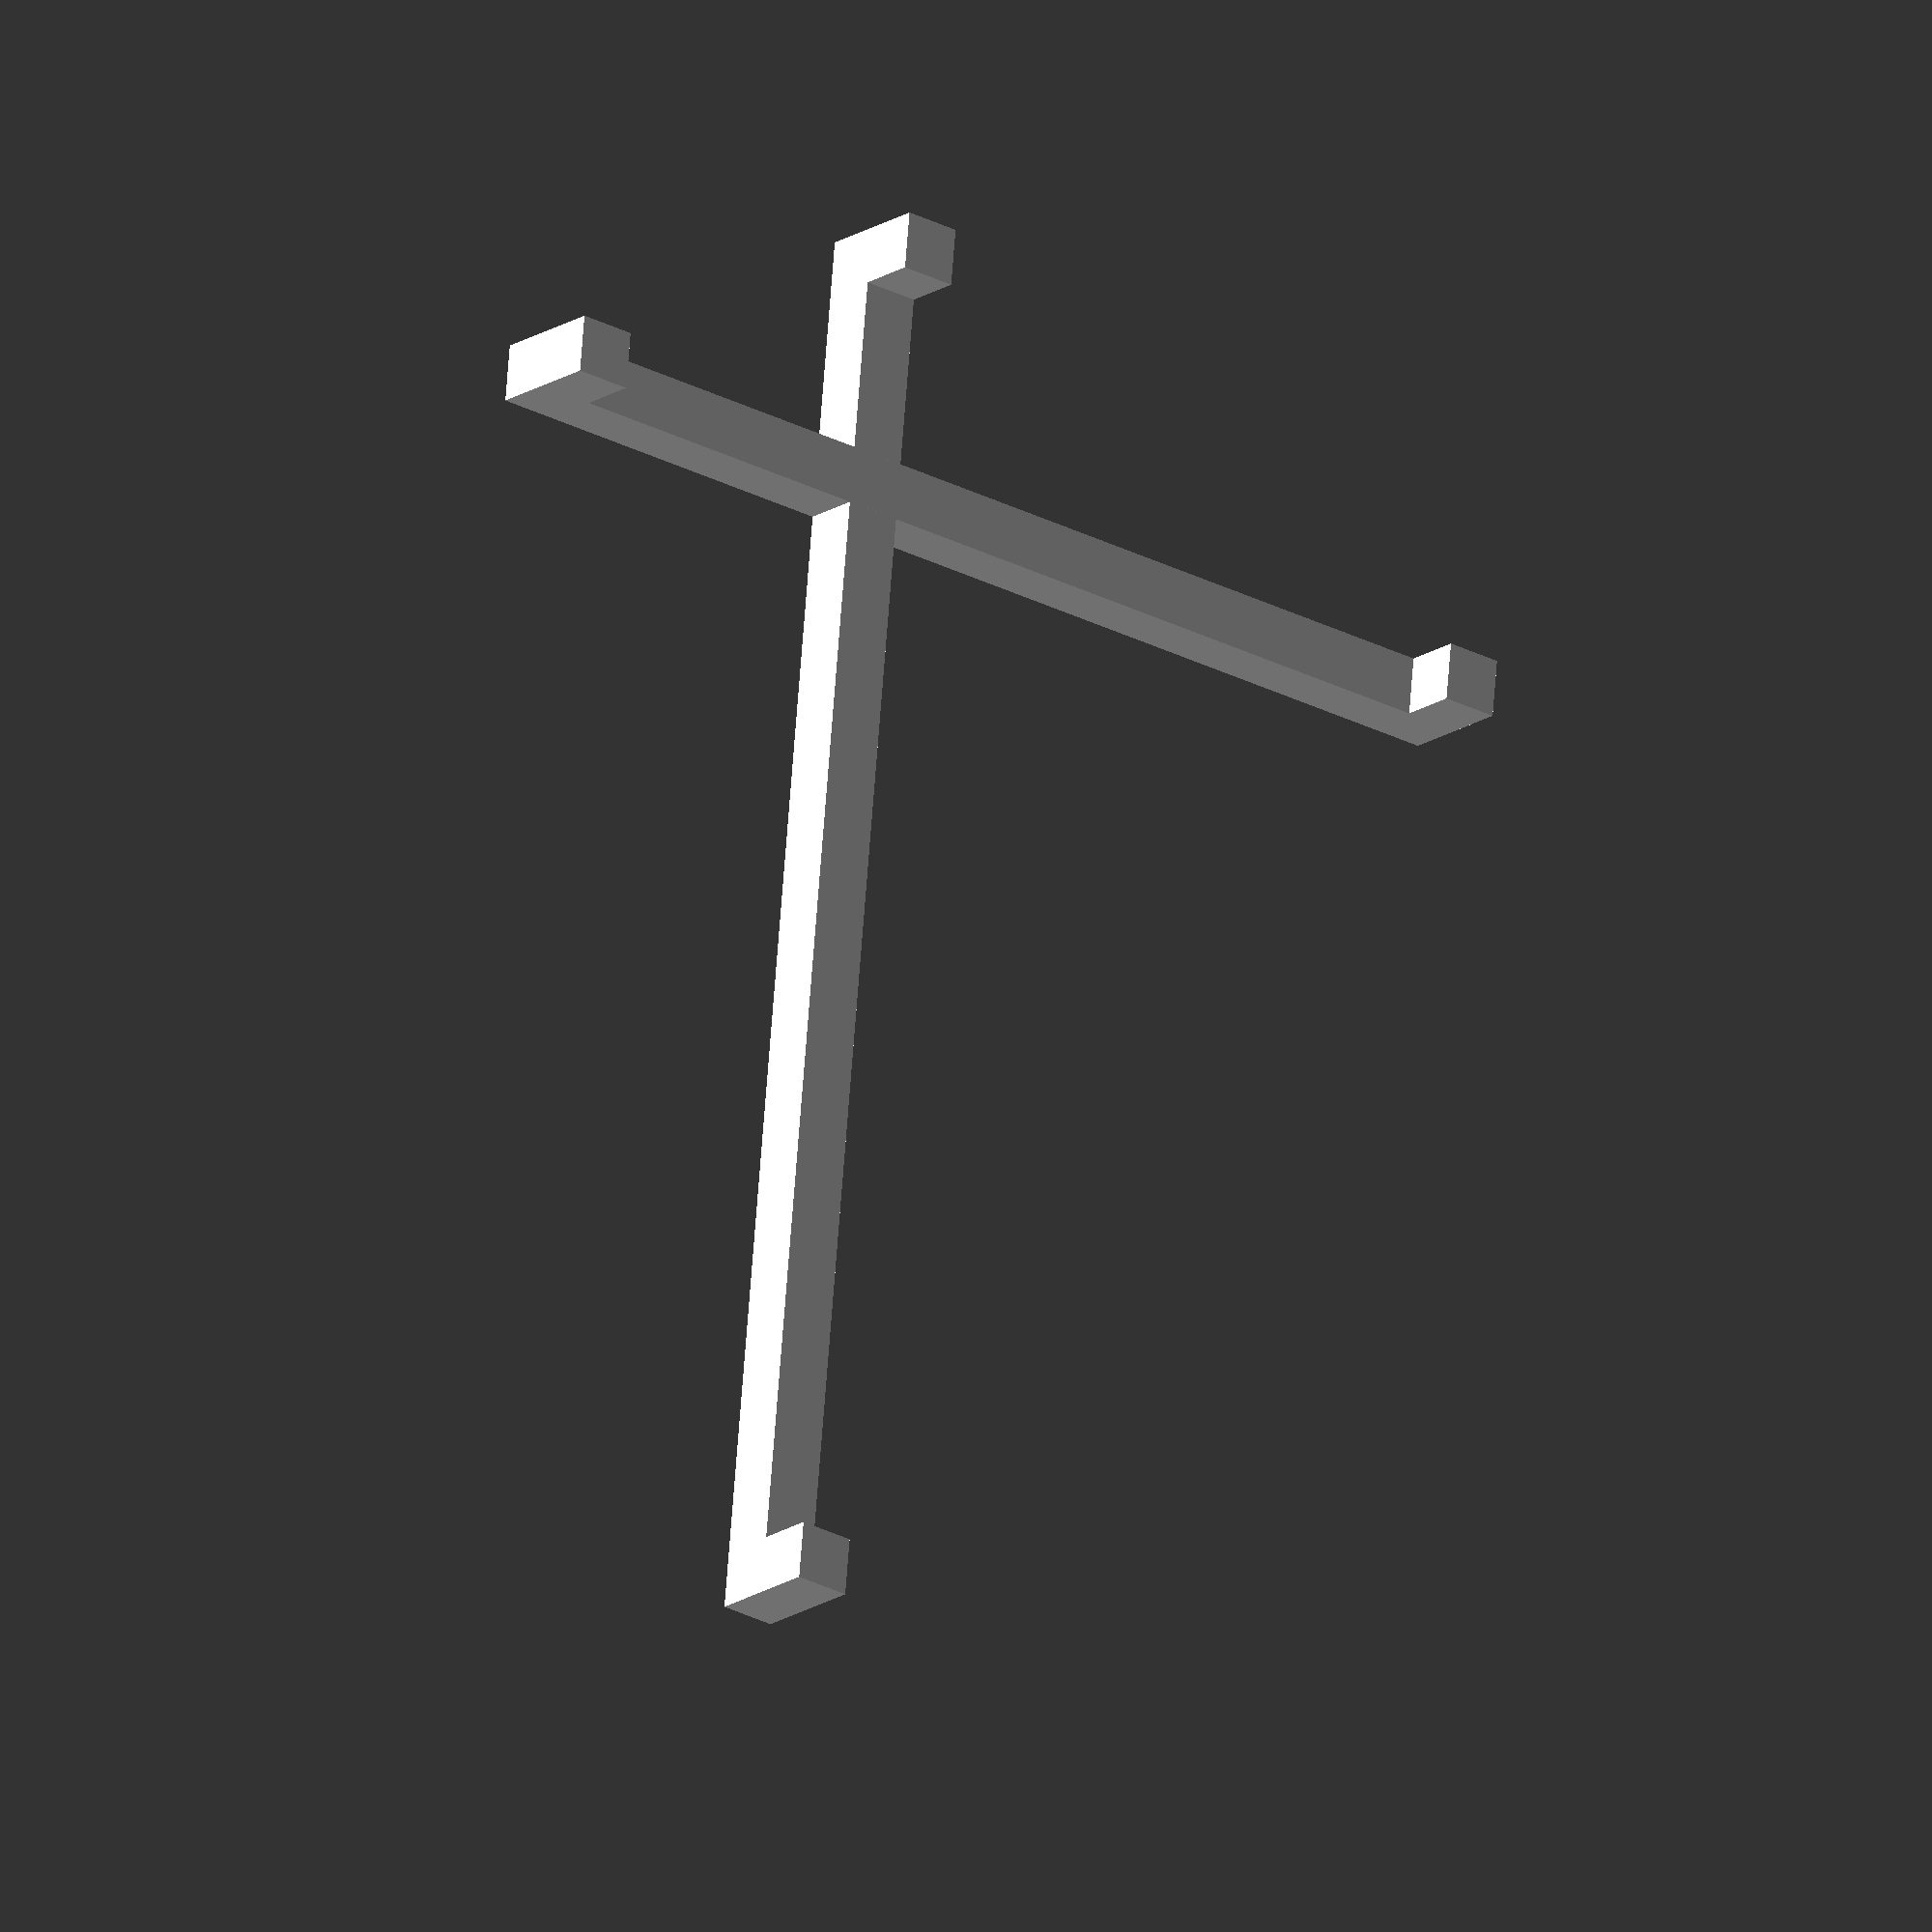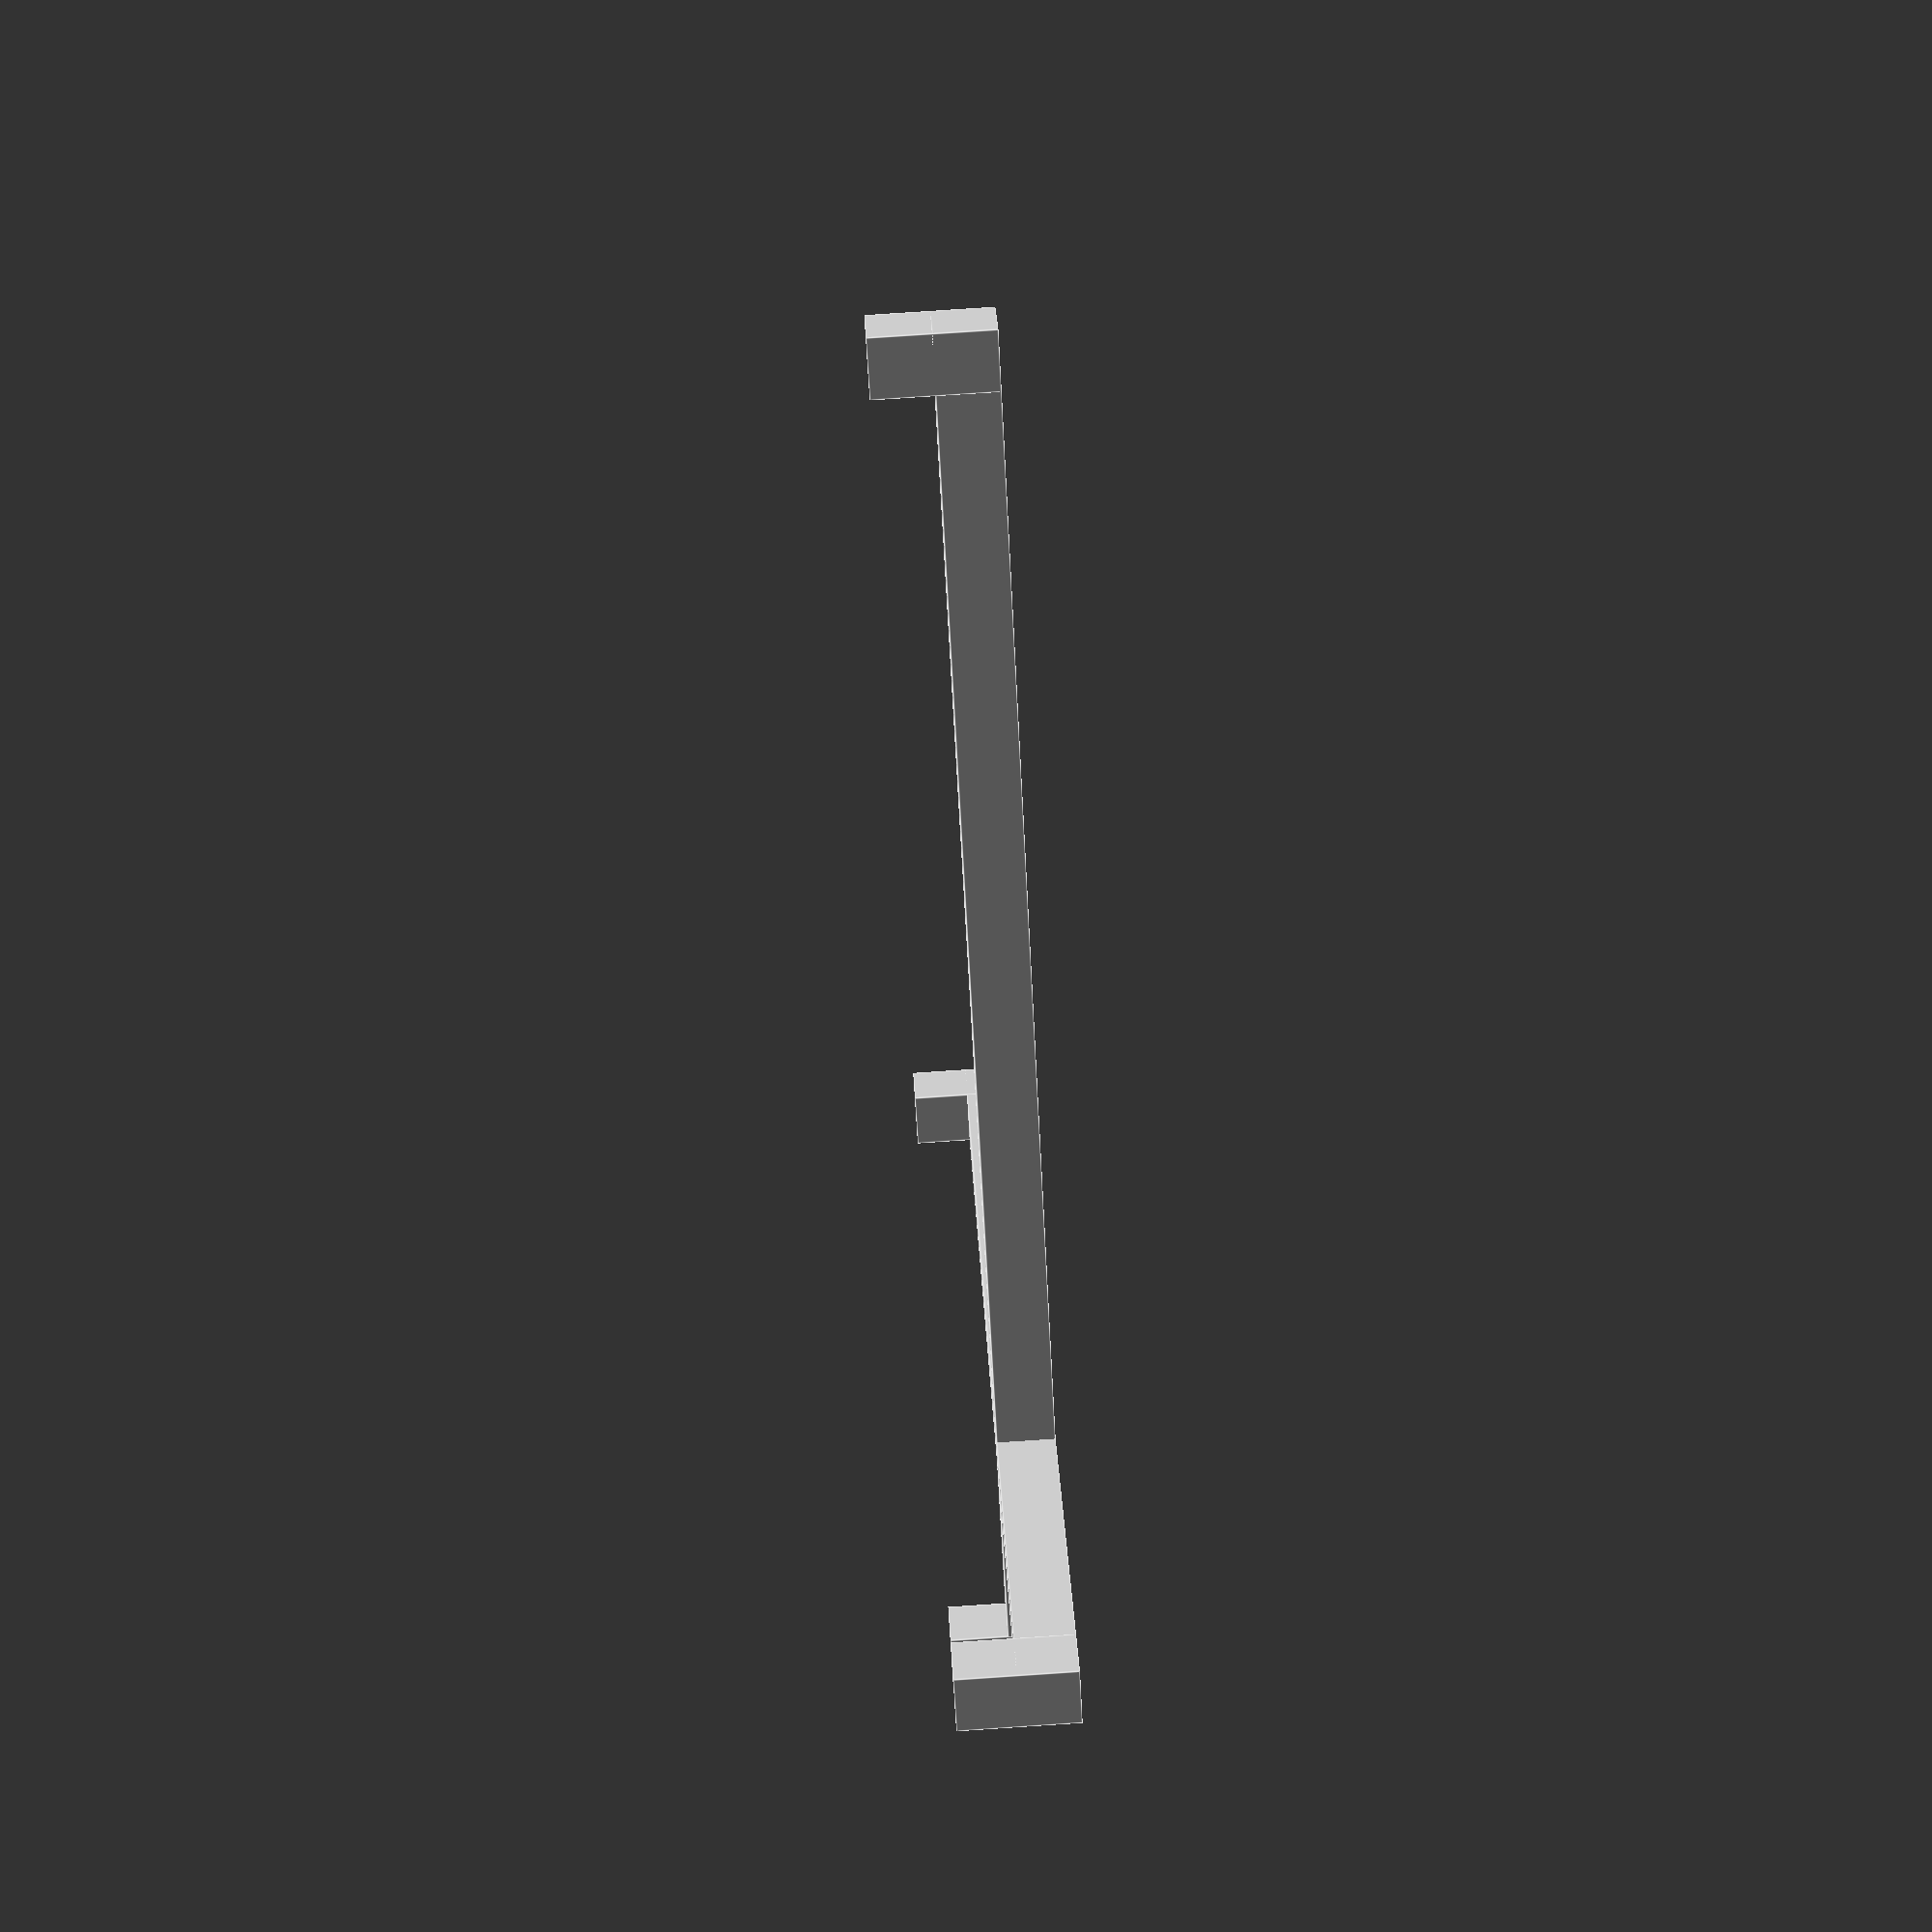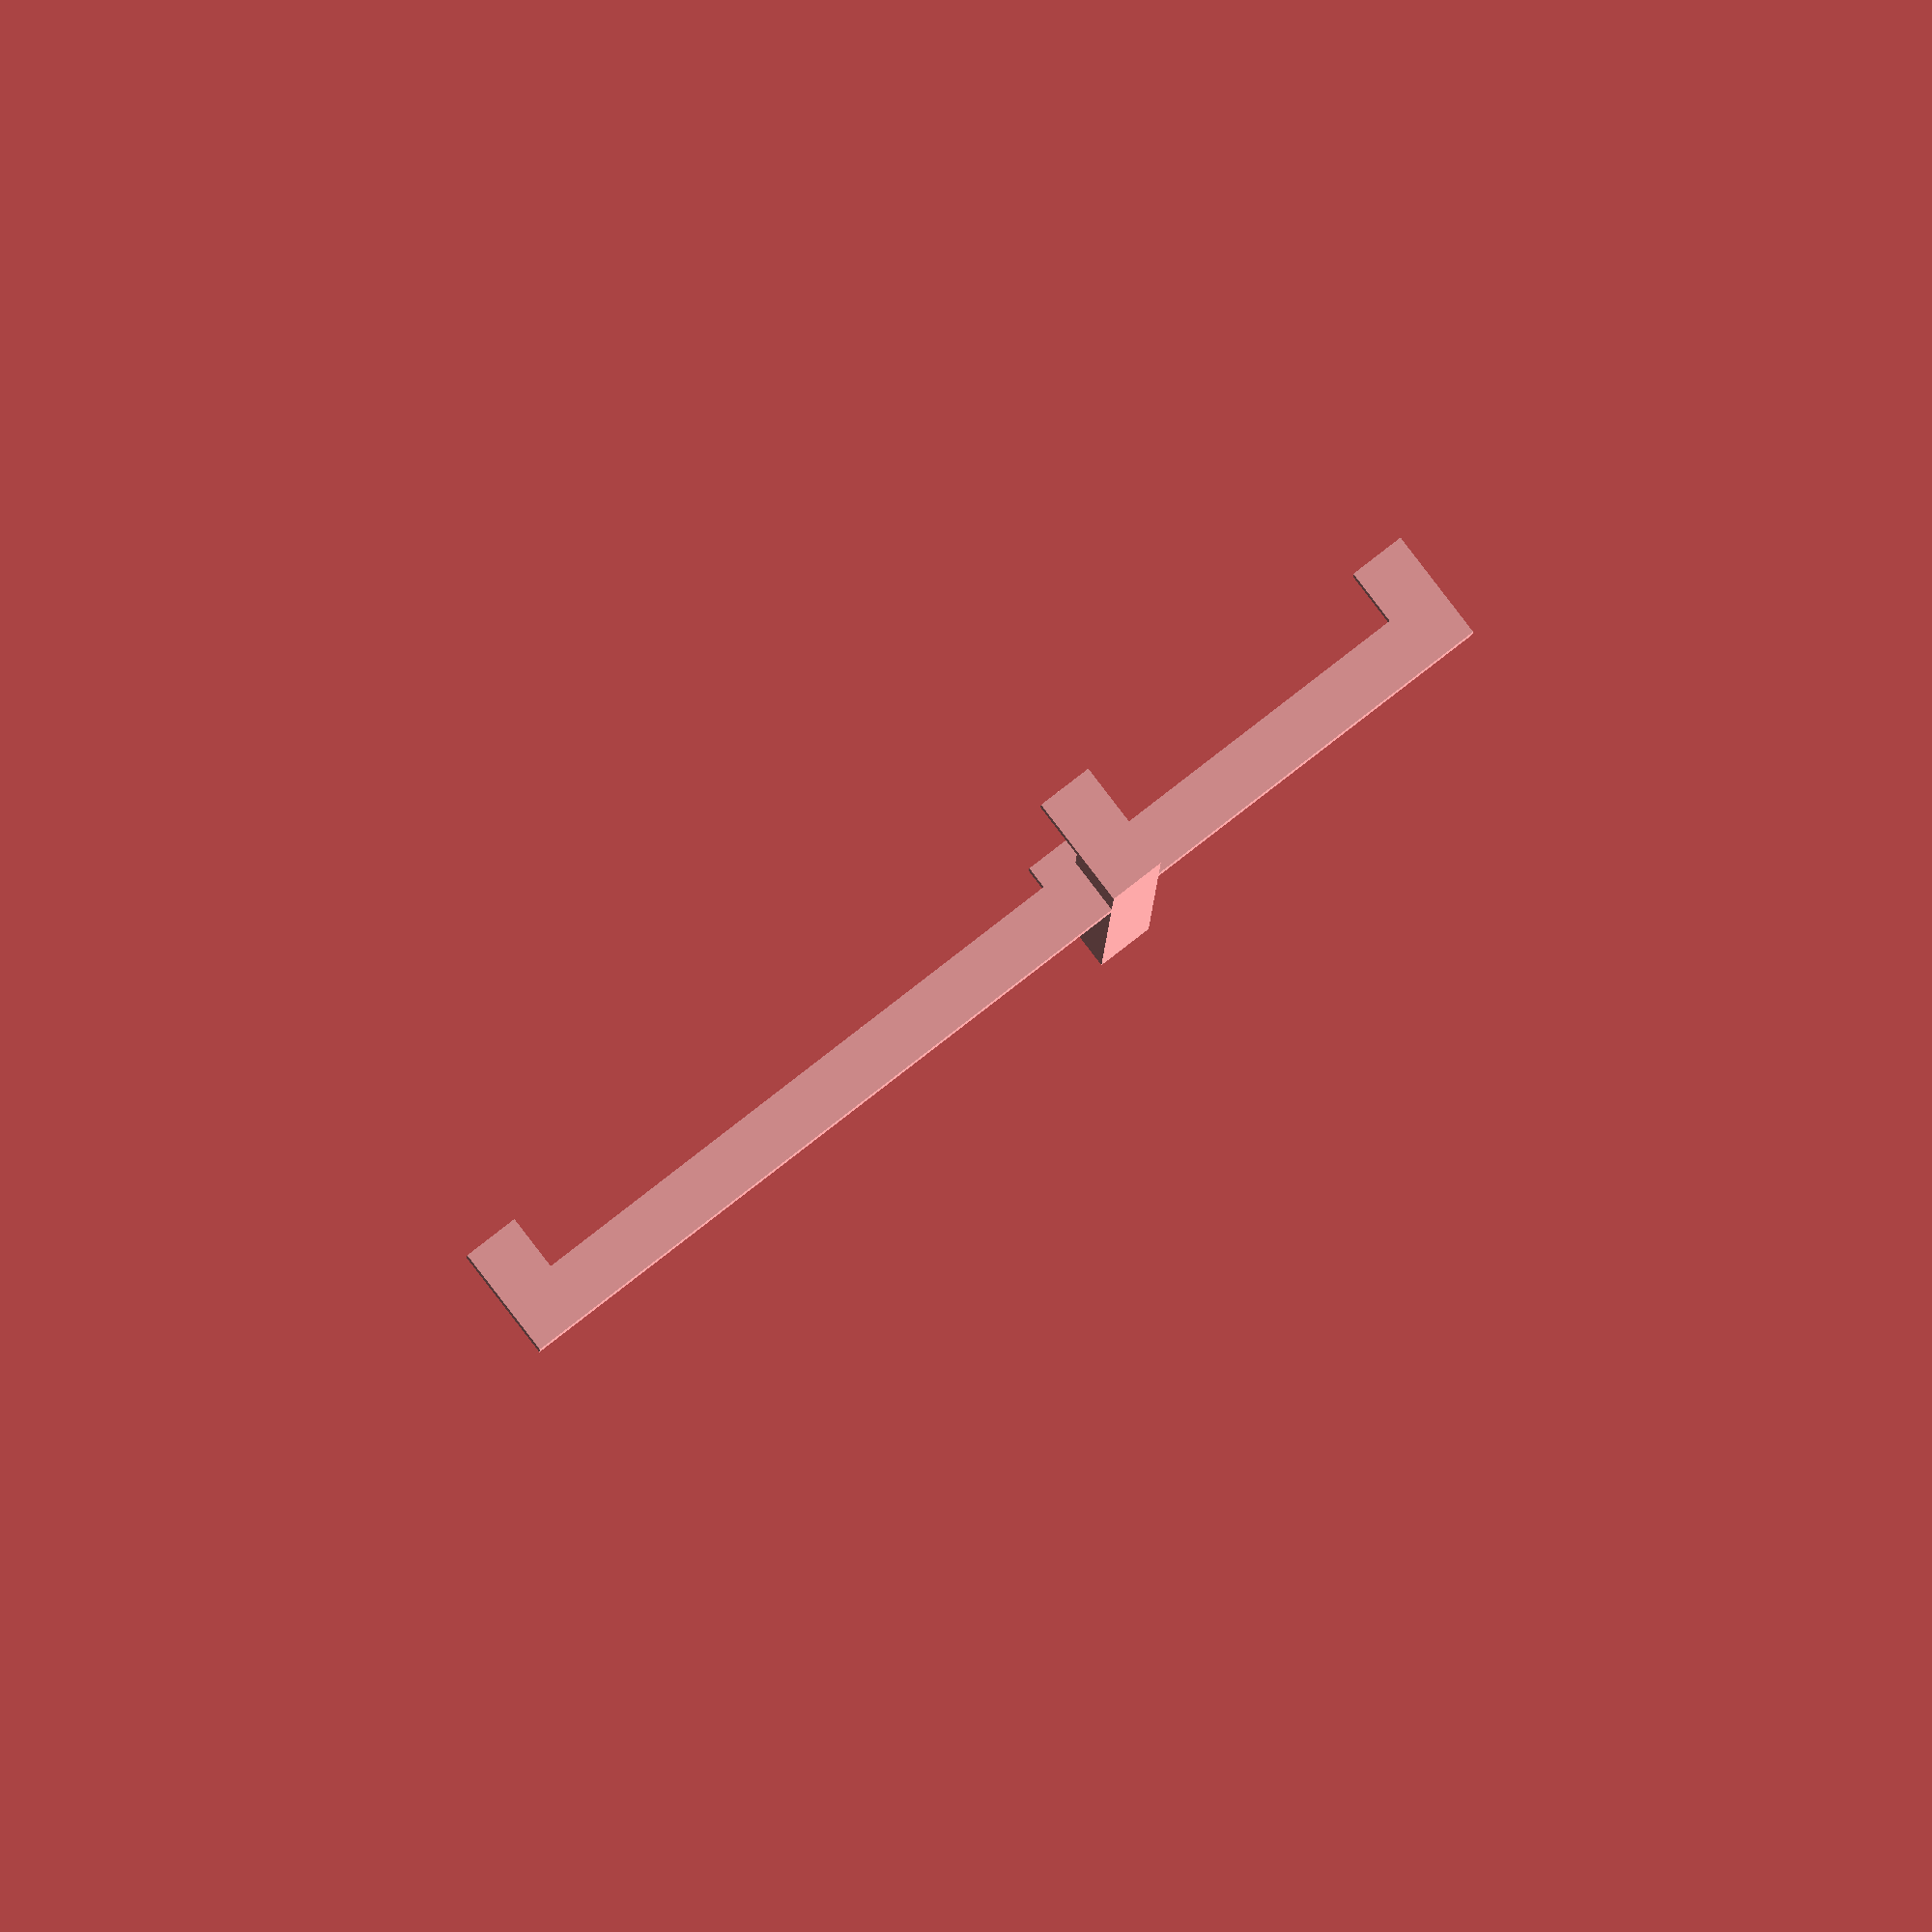
<openscad>
width = 53.4;
length = 68.6;
thickness = 3;
height = 3;
w_offset = 20;
l_offset = 12;

translate([0, w_offset, 0]){
	cube([length+2*thickness, thickness, thickness]);
	cube([thickness, thickness, height+thickness]);
	translate([length+thickness, 0, 0]){
		cube([thickness, thickness, height+thickness]);
	}
}

translate([l_offset, 0, 0]){
	cube([thickness, width+2*thickness, thickness]);
	cube([thickness, thickness, height+thickness]);
	translate([0, width+thickness, 0]){
		cube([thickness, thickness, height+thickness]);
	}
}
</openscad>
<views>
elev=198.9 azim=275.5 roll=218.9 proj=o view=wireframe
elev=101.0 azim=38.6 roll=93.8 proj=p view=edges
elev=92.2 azim=269.4 roll=37.6 proj=o view=wireframe
</views>
